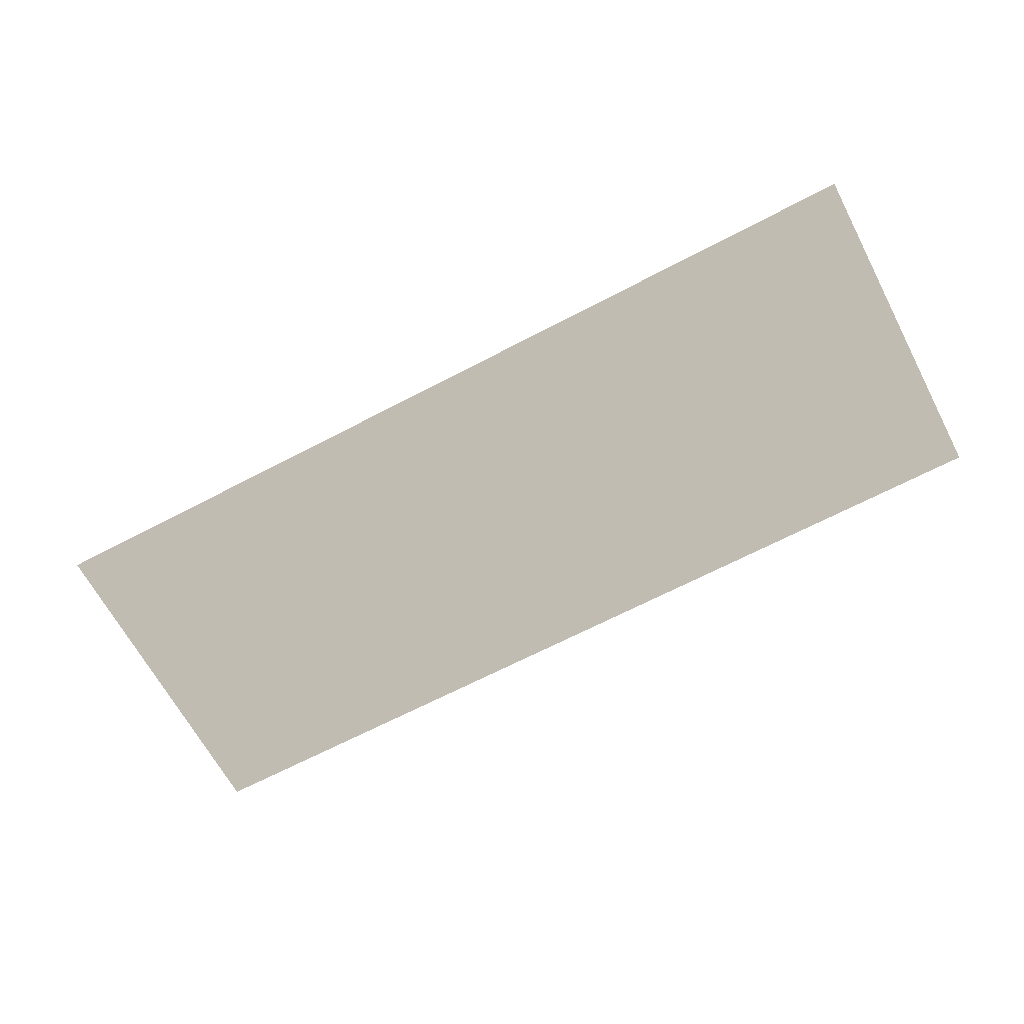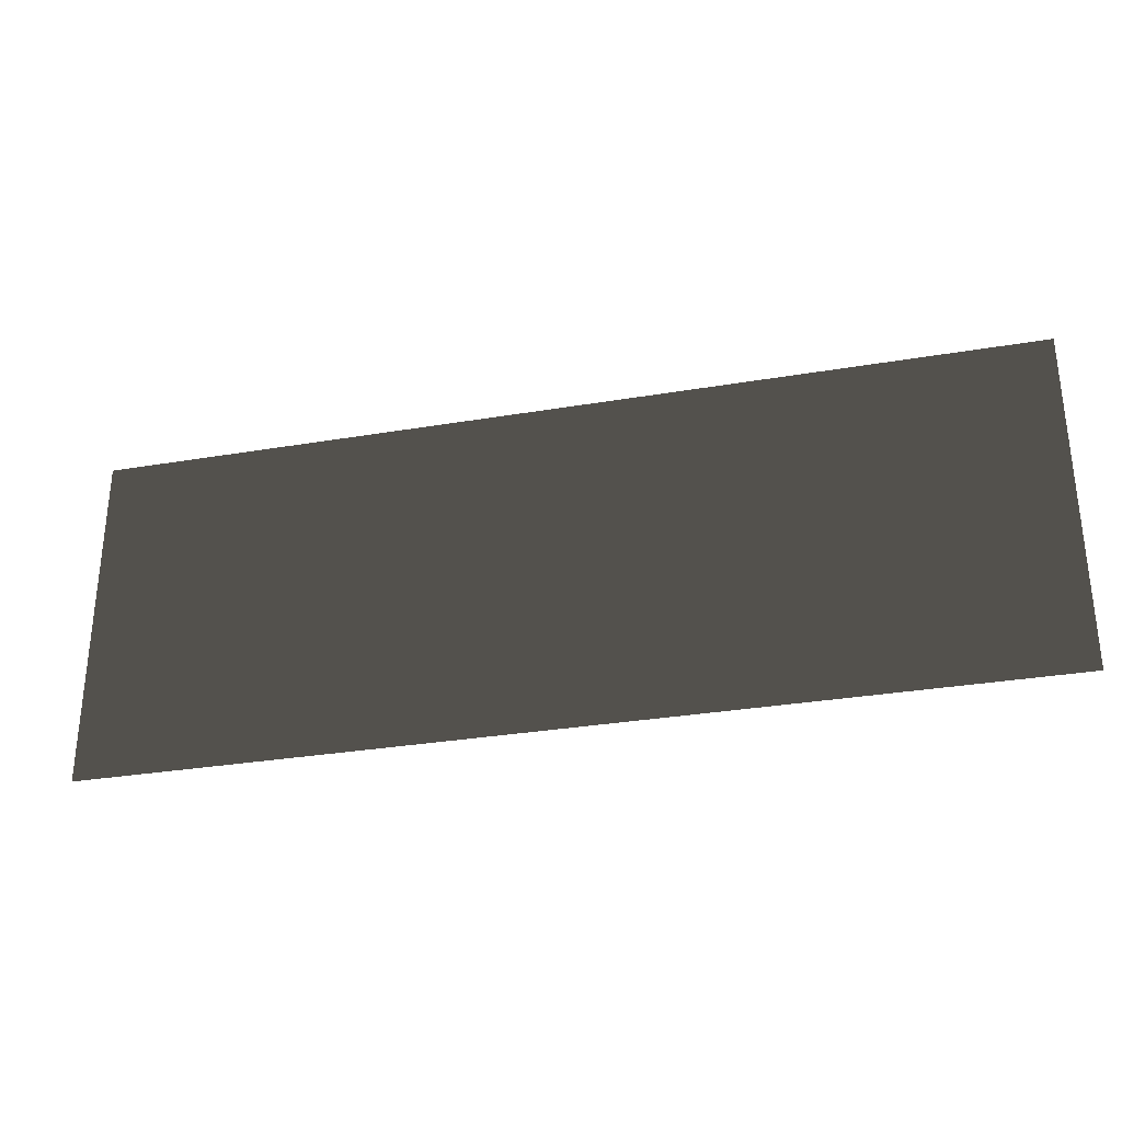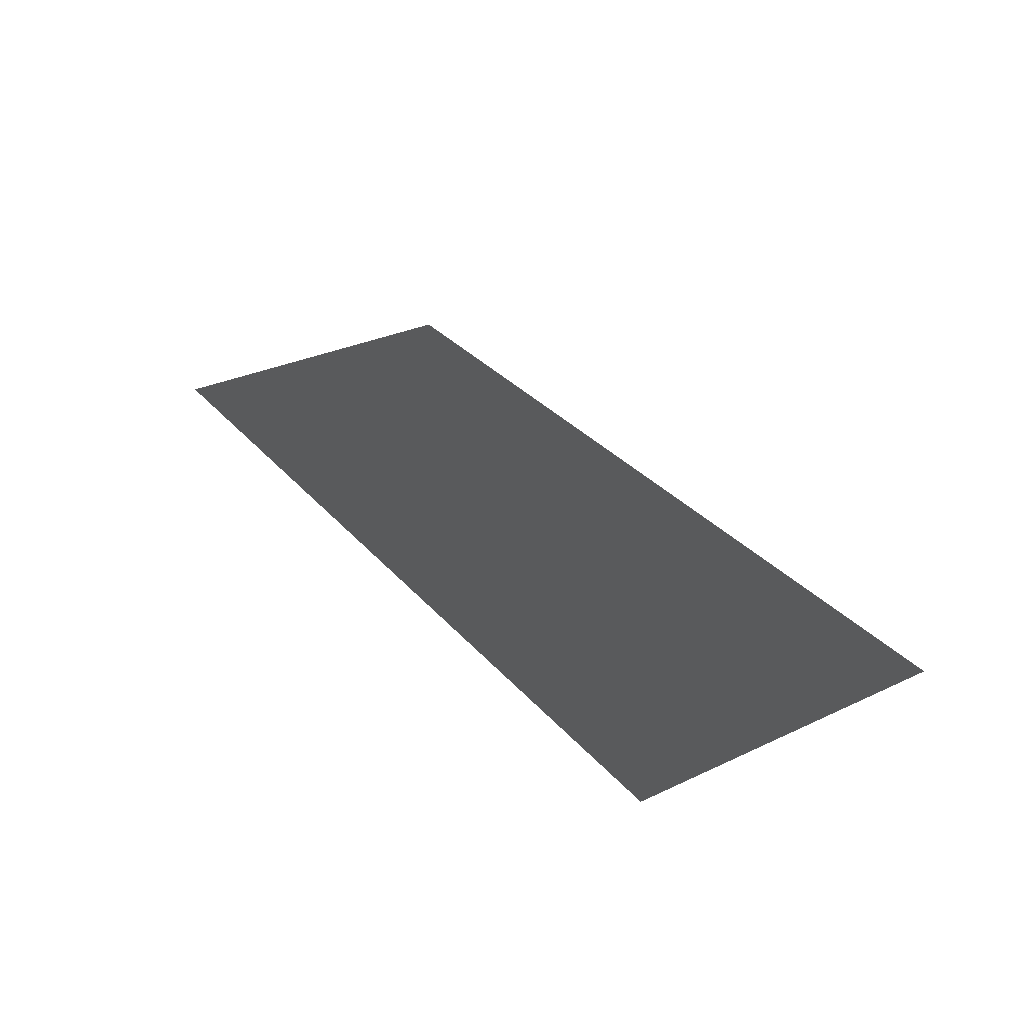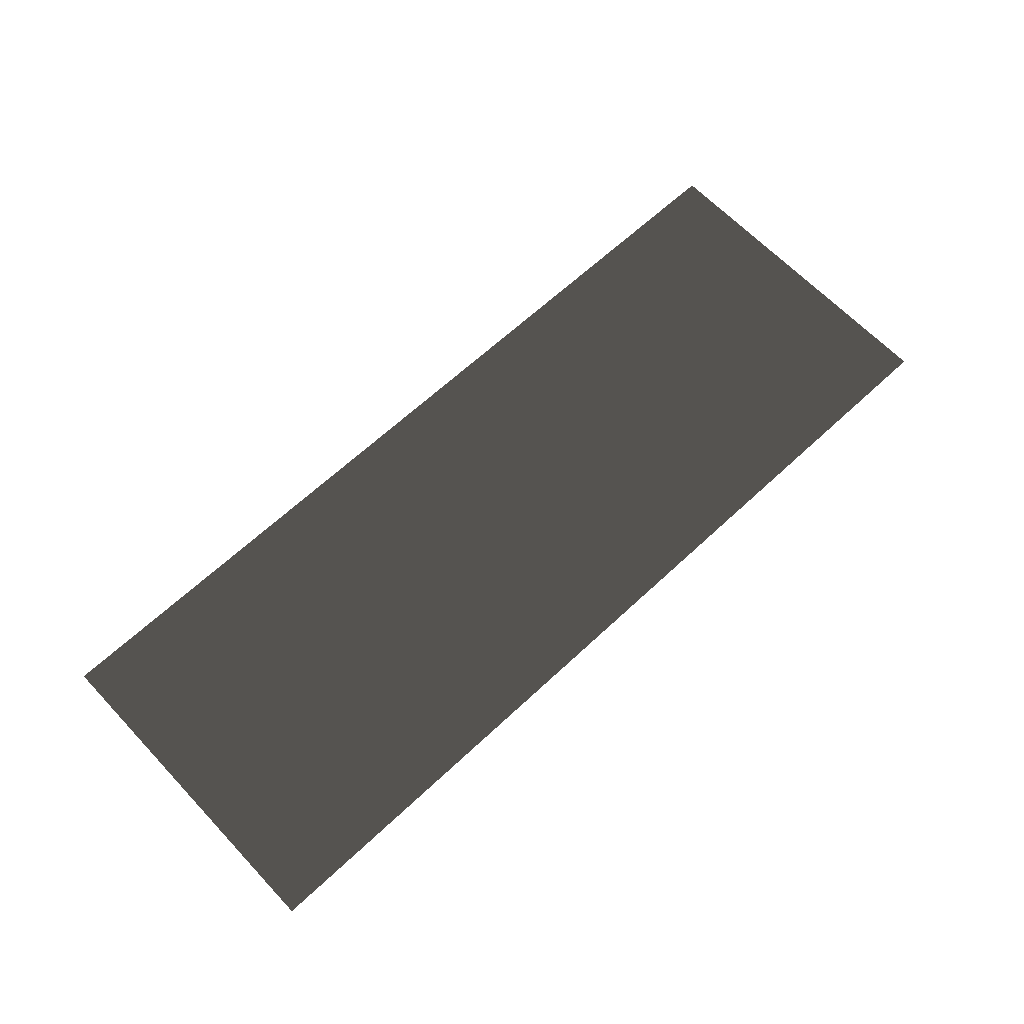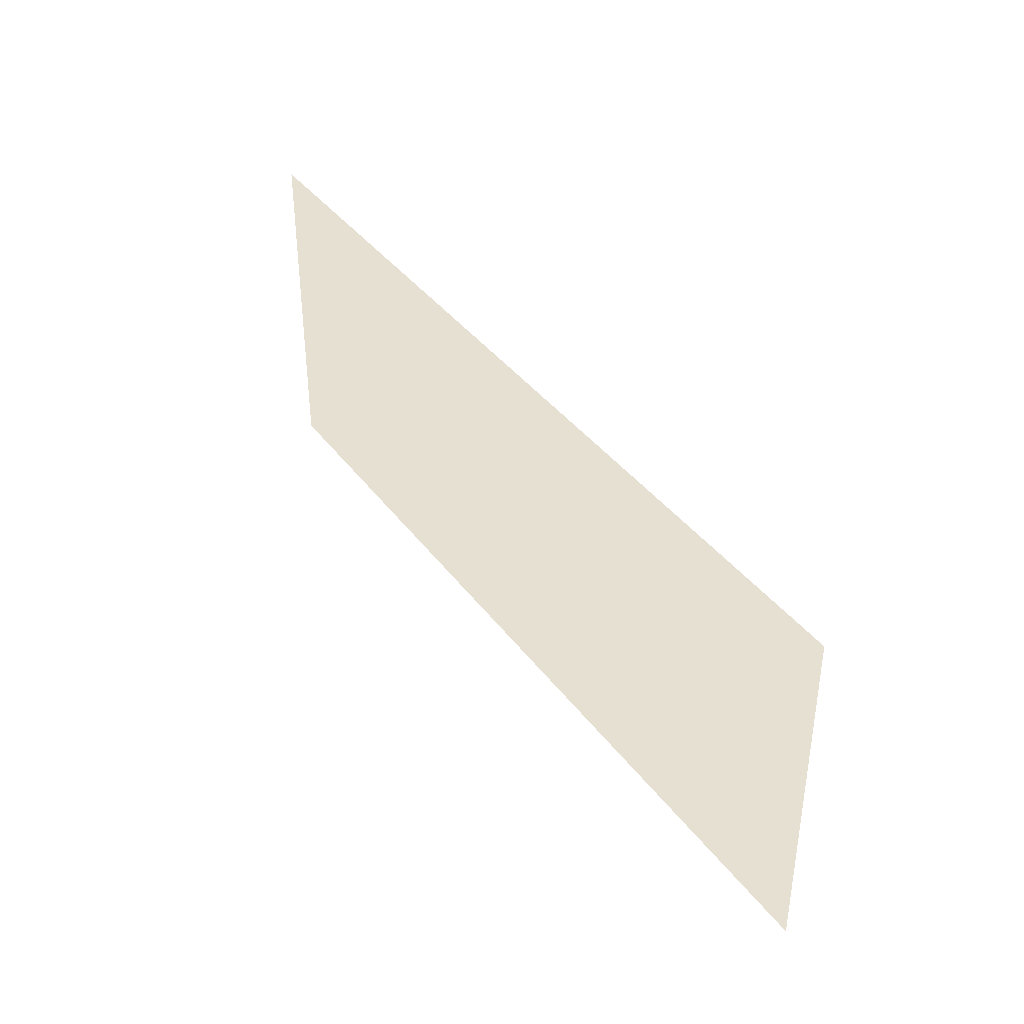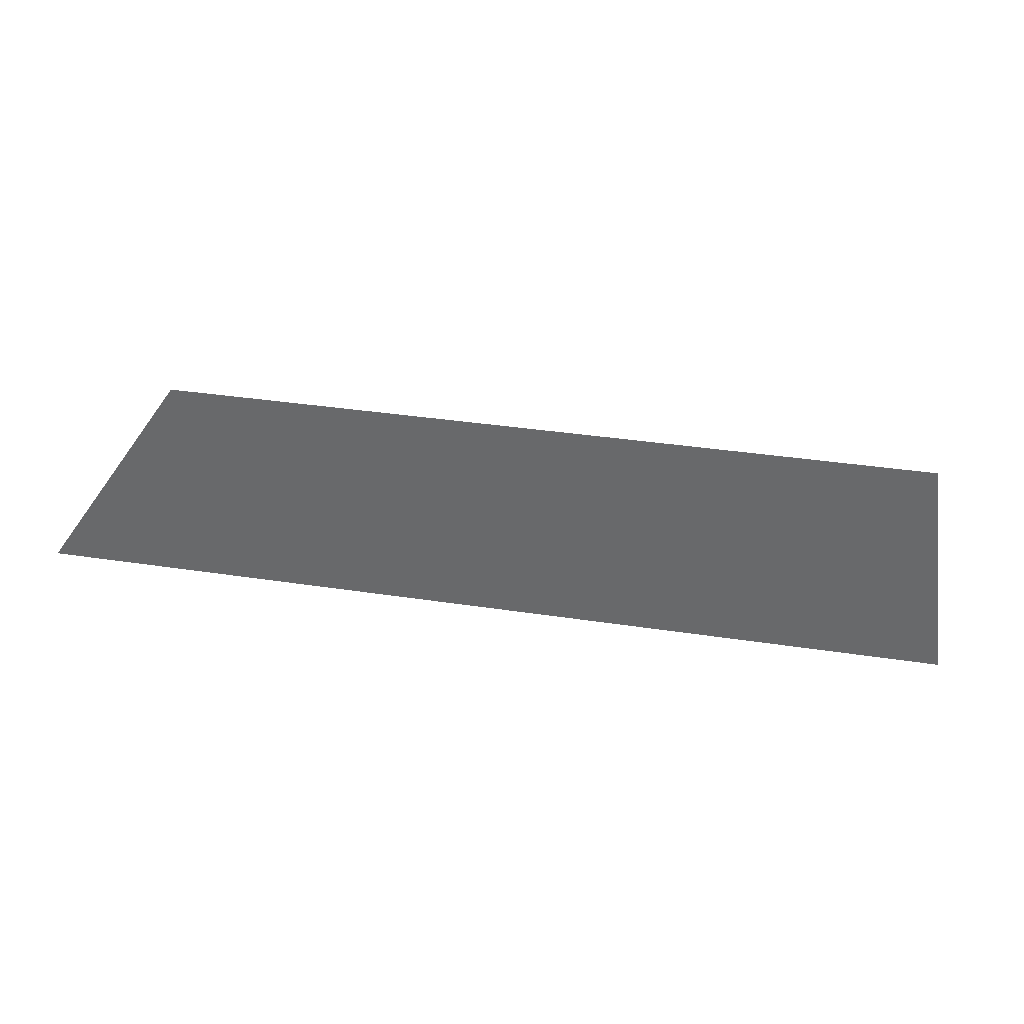
<metadata>
{"format":"obj","ext":"obj","renderer":"f3d","projection":"perspective","resolution":1024,"background":"white","views":[{"elev":-65.7,"azim":27.9,"up":"+Z"},{"elev":-30.8,"azim":13.7,"up":"+Y"},{"elev":31.7,"azim":-123.4,"up":"+Z"},{"elev":64.4,"azim":-43.3,"up":"+Z"},{"elev":37.8,"azim":58.0,"up":"+Y"},{"elev":35.6,"azim":-168.6,"up":"+Z"}]}
</metadata>
<code>
v 0.4597 0.1696 0.006156
v 0.4597 -0.1696 0.006156
v -0.4597 -0.1696 0.006156
v -0.4597 0.1696 0.006156
g Platform_for_grass(Clone)_33243_775
f 1 3 2
f 1 4 3

</code>
